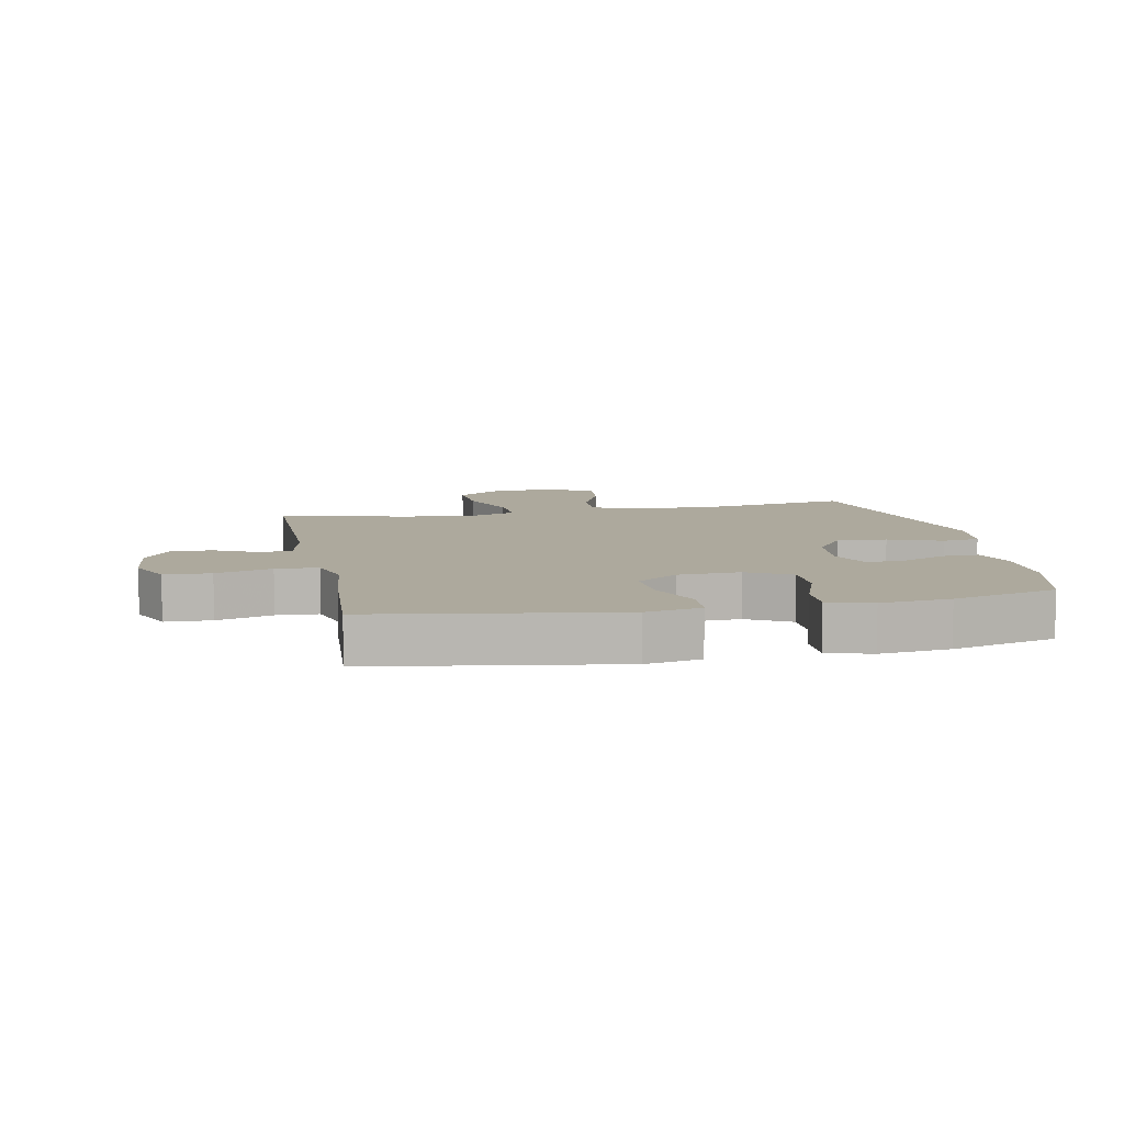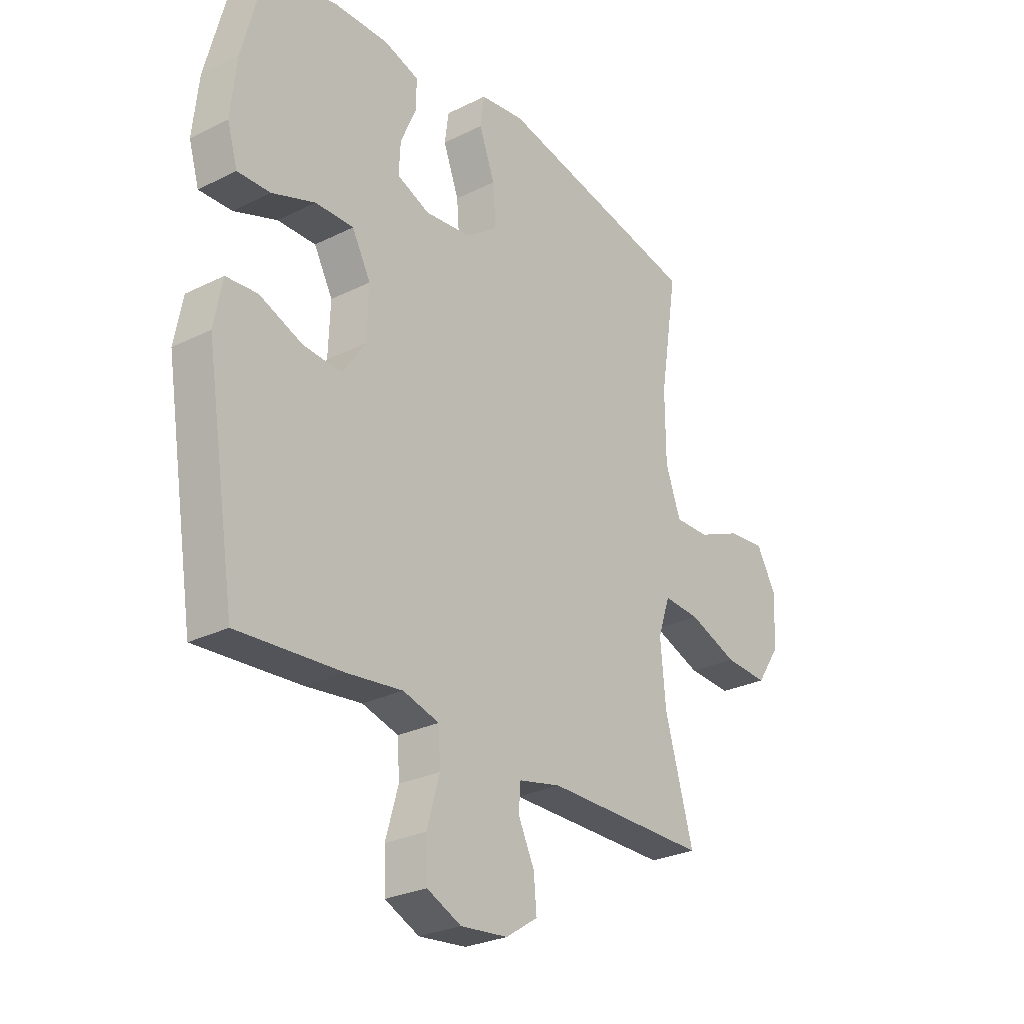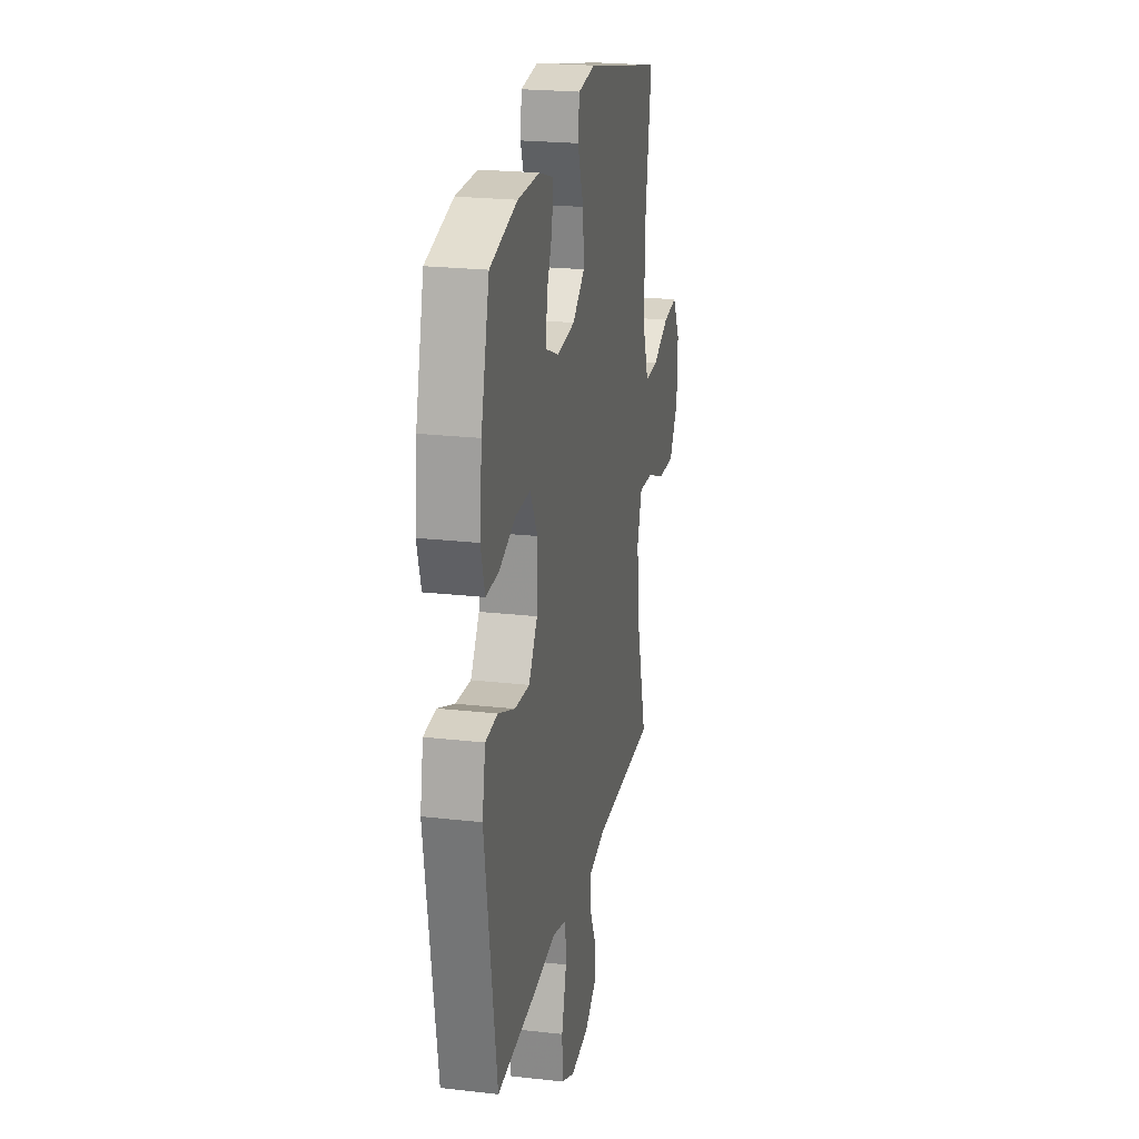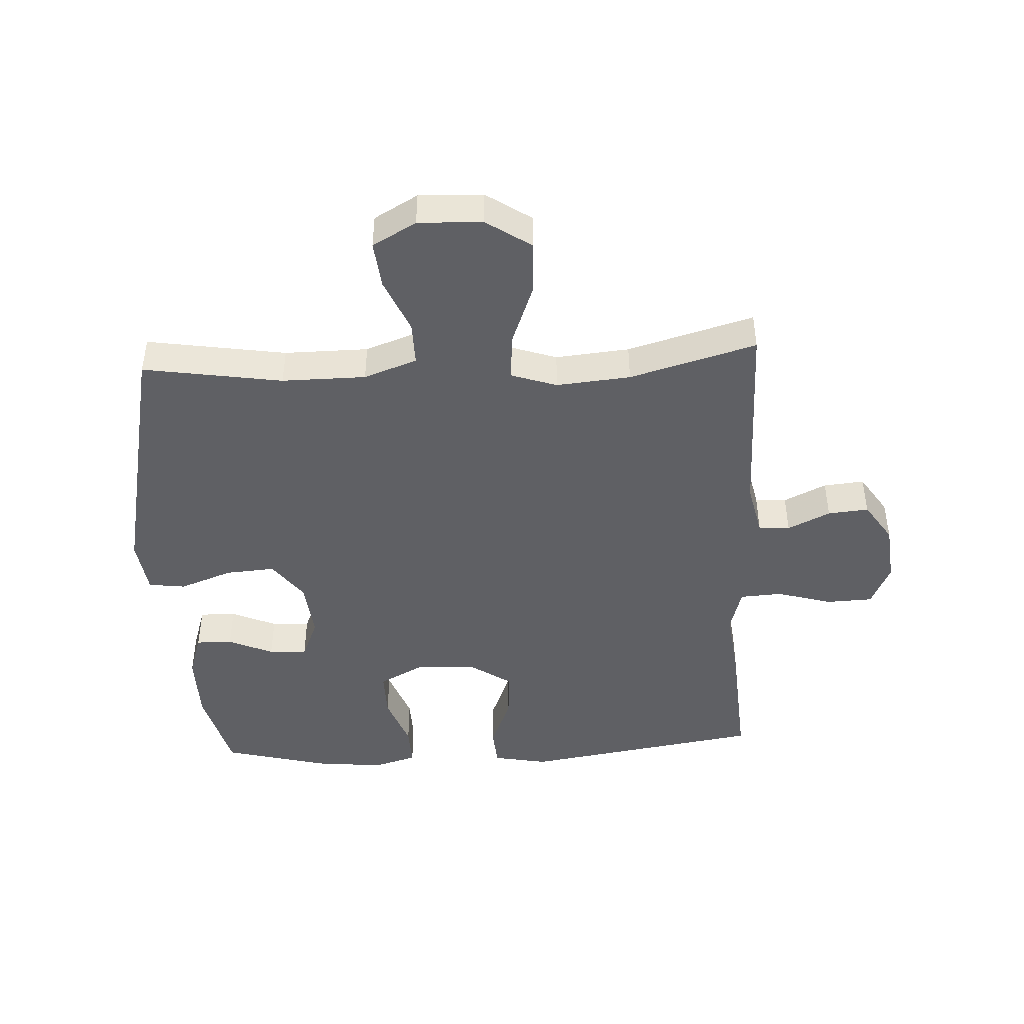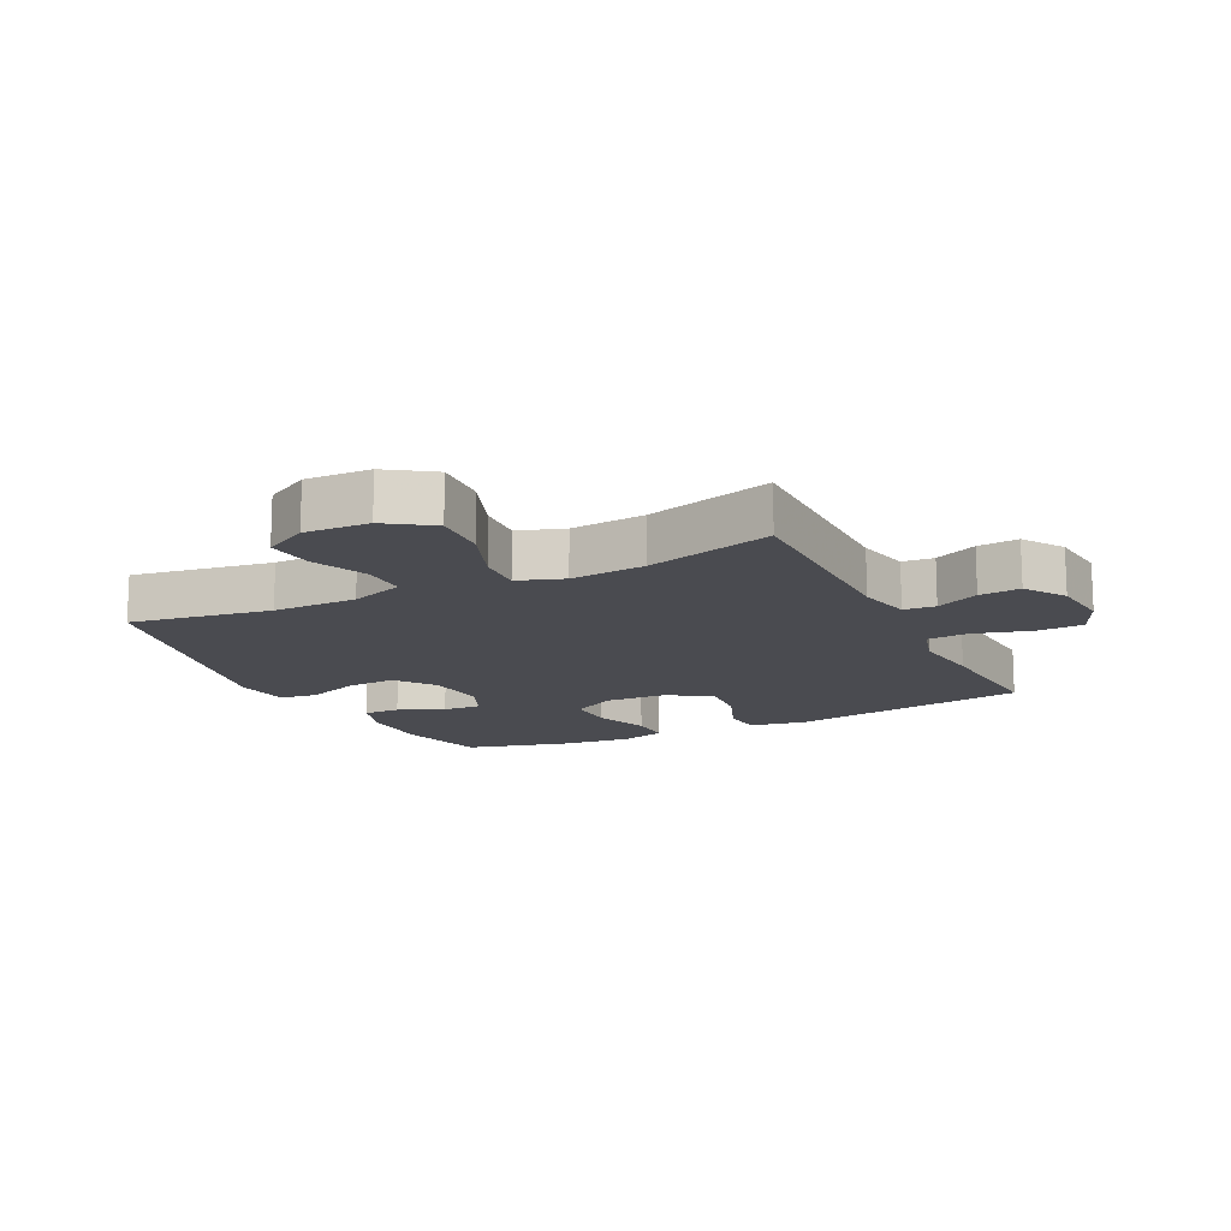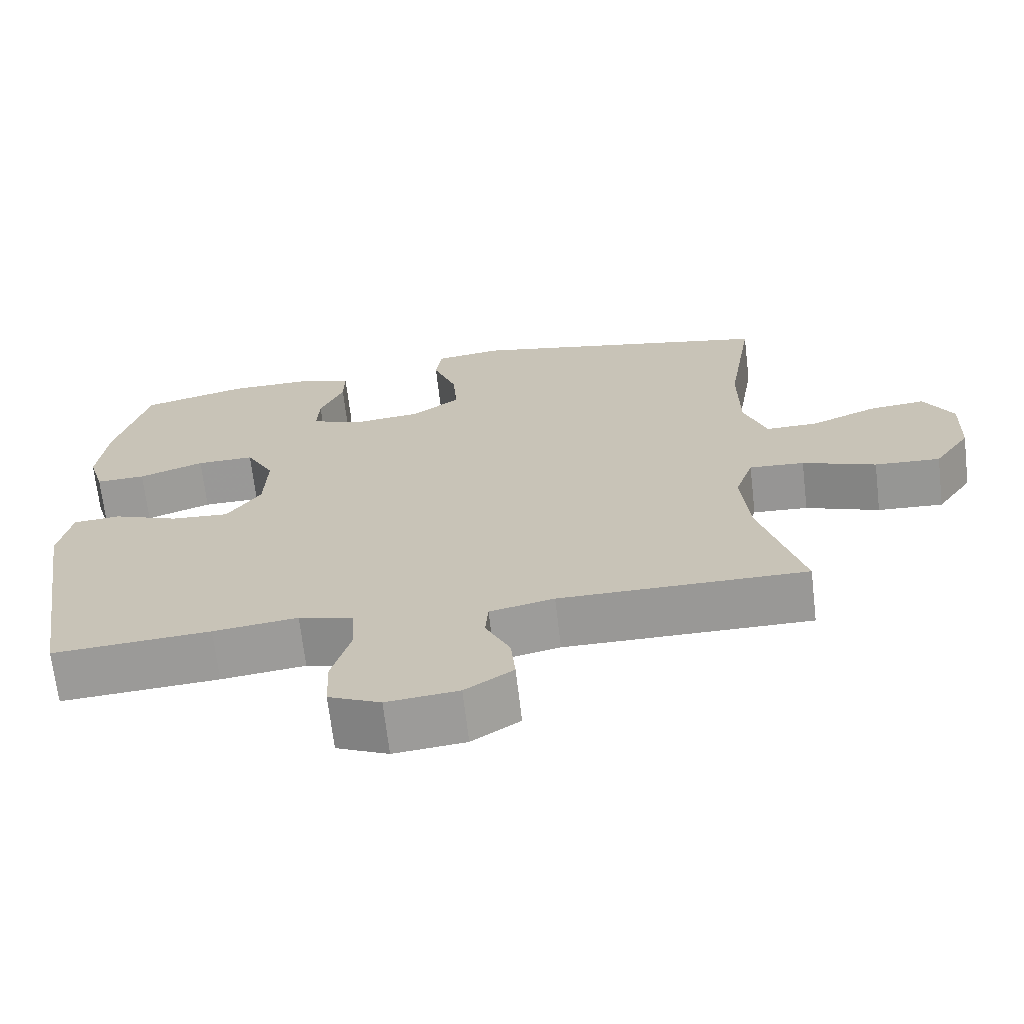
<metadata>
{"format":"obj","ext":"obj","renderer":"f3d","projection":"perspective","resolution":1024,"background":"white","views":[{"elev":8.8,"azim":-101.4,"up":"+Y"},{"elev":-27.3,"azim":-52.5,"up":"+Z"},{"elev":22.5,"azim":-78.8,"up":"+Z"},{"elev":-45.0,"azim":93.0,"up":"+Y"},{"elev":-14.5,"azim":116.2,"up":"+Y"},{"elev":-68.6,"azim":6.7,"up":"+Z"}]}
</metadata>
<code>
v 0.5 0.07 -0.5
v 0.166 0.07 -0.499
v 0.079 0.07 -0.518
v 0.075 0.07 -0.569
v 0.108 0.07 -0.638
v 0.114 0.07 -0.704
v 0.049 0.07 -0.747
v -0.048 0.07 -0.757
v -0.118 0.07 -0.725
v -0.121 0.07 -0.65
v -0.095 0.07 -0.56
v -0.099 0.07 -0.492
v -0.173 0.07 -0.471
v -0.287 0.07 -0.485
v -0.5 0.07 -0.5
v -0.562 0.07 -0.11
v -0.545 0.07 -0.021
v -0.481 0.07 -0.016
v -0.393 0.07 -0.051
v -0.314 0.07 -0.057
v -0.268 0.07 0.011
v -0.264 0.07 0.111
v -0.302 0.07 0.182
v -0.38 0.07 0.181
v -0.468 0.07 0.149
v -0.535 0.07 0.147
v -0.556 0.07 0.218
v -0.544 0.07 0.331
v -0.5 0.07 0.5
v -0.358 0.07 0.537
v -0.244 0.07 0.538
v -0.172 0.07 0.515
v -0.173 0.07 0.456
v -0.205 0.07 0.383
v -0.208 0.07 0.321
v -0.141 0.07 0.293
v -0.046 0.07 0.303
v 0.019 0.07 0.351
v 0.013 0.07 0.431
v -0.019 0.07 0.517
v -0.011 0.07 0.577
v 0.08 0.07 0.589
v 0.5 0.07 0.5
v 0.464 0.07 0.274
v 0.465 0.07 0.138
v 0.496 0.07 0.052
v 0.567 0.07 0.053
v 0.656 0.07 0.091
v 0.733 0.07 0.099
v 0.773 0.07 0.028
v 0.769 0.07 -0.076
v 0.72 0.07 -0.149
v 0.631 0.07 -0.144
v 0.531 0.07 -0.106
v 0.456 0.07 -0.101
v 0.431 0.07 -0.175
v 0.442 0.07 -0.295
v 0.5 0 -0.5
v 0.166 0 -0.499
v 0.079 0 -0.518
v 0.075 0 -0.569
v 0.108 0 -0.638
v 0.114 0 -0.704
v 0.049 0 -0.747
v -0.048 0 -0.757
v -0.118 0 -0.725
v -0.121 0 -0.65
v -0.095 0 -0.56
v -0.099 0 -0.492
v -0.173 0 -0.471
v -0.287 0 -0.485
v -0.5 0 -0.5
v -0.562 0 -0.11
v -0.545 0 -0.021
v -0.481 0 -0.016
v -0.393 0 -0.051
v -0.314 0 -0.057
v -0.268 0 0.011
v -0.264 0 0.111
v -0.302 0 0.182
v -0.38 0 0.181
v -0.468 0 0.149
v -0.535 0 0.147
v -0.556 0 0.218
v -0.544 0 0.331
v -0.5 0 0.5
v -0.358 0 0.537
v -0.244 0 0.538
v -0.172 0 0.515
v -0.173 0 0.456
v -0.205 0 0.383
v -0.208 0 0.321
v -0.141 0 0.293
v -0.046 0 0.303
v 0.019 0 0.351
v 0.013 0 0.431
v -0.019 0 0.517
v -0.011 0 0.577
v 0.08 0 0.589
v 0.5 0 0.5
v 0.464 0 0.274
v 0.465 0 0.138
v 0.496 0 0.052
v 0.567 0 0.053
v 0.656 0 0.091
v 0.733 0 0.099
v 0.773 0 0.028
v 0.769 0 -0.076
v 0.72 0 -0.149
v 0.631 0 -0.144
v 0.531 0 -0.106
v 0.456 0 -0.101
v 0.431 0 -0.175
v 0.442 0 -0.295
f 52 53 54
f 51 52 54
f 50 51 54
f 49 50 54
f 48 49 54
f 47 48 54
f 46 47 54 55
f 45 46 55 56
f 42 43 44
f 41 42 44
f 40 41 44
f 39 40 44
f 44 45 56
f 39 44 56
f 38 39 56
f 32 33 34
f 31 32 34
f 30 31 34
f 29 30 34
f 28 29 34
f 27 28 34
f 26 27 34
f 25 26 34
f 24 25 34
f 23 24 34 35
f 22 23 35 36
f 17 18 19
f 16 17 19
f 15 16 19
f 14 15 19
f 13 14 19
f 12 13 19 20
f 9 10 11
f 8 9 11
f 7 8 11
f 6 7 11
f 5 6 11
f 4 5 11
f 3 4 11 12
f 12 20 21
f 3 12 21
f 2 3 21
f 37 38 56 57
f 36 37 57
f 22 36 57
f 21 22 57
f 2 21 57
f 1 2 57
f 111 110 109
f 111 109 108
f 111 108 107
f 111 107 106
f 111 106 105
f 111 105 104
f 112 111 104 103
f 113 112 103 102
f 101 100 99
f 101 99 98
f 101 98 97
f 101 97 96
f 113 102 101
f 113 101 96
f 113 96 95
f 91 90 89
f 91 89 88
f 91 88 87
f 91 87 86
f 91 86 85
f 91 85 84
f 91 84 83
f 91 83 82
f 91 82 81
f 92 91 81 80
f 93 92 80 79
f 76 75 74
f 76 74 73
f 76 73 72
f 76 72 71
f 76 71 70
f 77 76 70 69
f 68 67 66
f 68 66 65
f 68 65 64
f 68 64 63
f 68 63 62
f 68 62 61
f 69 68 61 60
f 78 77 69
f 78 69 60
f 78 60 59
f 114 113 95 94
f 114 94 93
f 114 93 79
f 114 79 78
f 114 78 59
f 114 59 58
f 1 58 59 2
f 2 59 60 3
f 3 60 61 4
f 4 61 62 5
f 5 62 63 6
f 6 63 64 7
f 7 64 65 8
f 8 65 66 9
f 9 66 67 10
f 10 67 68 11
f 11 68 69 12
f 12 69 70 13
f 13 70 71 14
f 14 71 72 15
f 15 72 73 16
f 16 73 74 17
f 17 74 75 18
f 18 75 76 19
f 19 76 77 20
f 20 77 78 21
f 21 78 79 22
f 22 79 80 23
f 23 80 81 24
f 24 81 82 25
f 25 82 83 26
f 26 83 84 27
f 27 84 85 28
f 28 85 86 29
f 29 86 87 30
f 30 87 88 31
f 31 88 89 32
f 32 89 90 33
f 33 90 91 34
f 34 91 92 35
f 35 92 93 36
f 36 93 94 37
f 37 94 95 38
f 38 95 96 39
f 39 96 97 40
f 40 97 98 41
f 41 98 99 42
f 42 99 100 43
f 43 100 101 44
f 44 101 102 45
f 45 102 103 46
f 46 103 104 47
f 47 104 105 48
f 48 105 106 49
f 49 106 107 50
f 50 107 108 51
f 51 108 109 52
f 52 109 110 53
f 53 110 111 54
f 54 111 112 55
f 55 112 113 56
f 56 113 114 57
f 57 114 58 1

</code>
